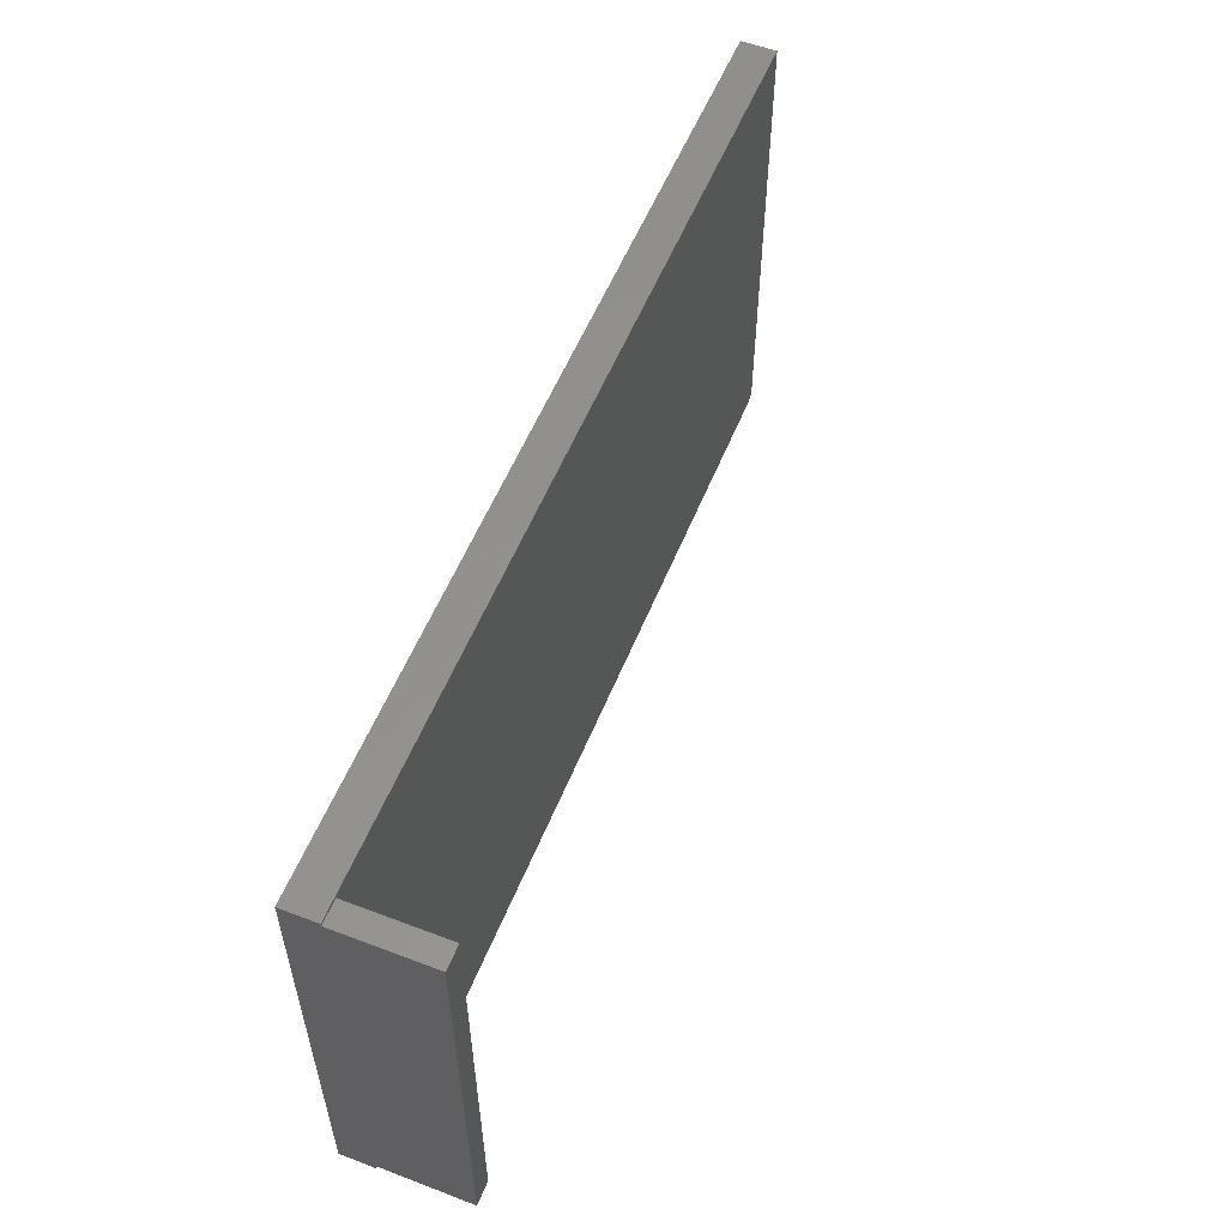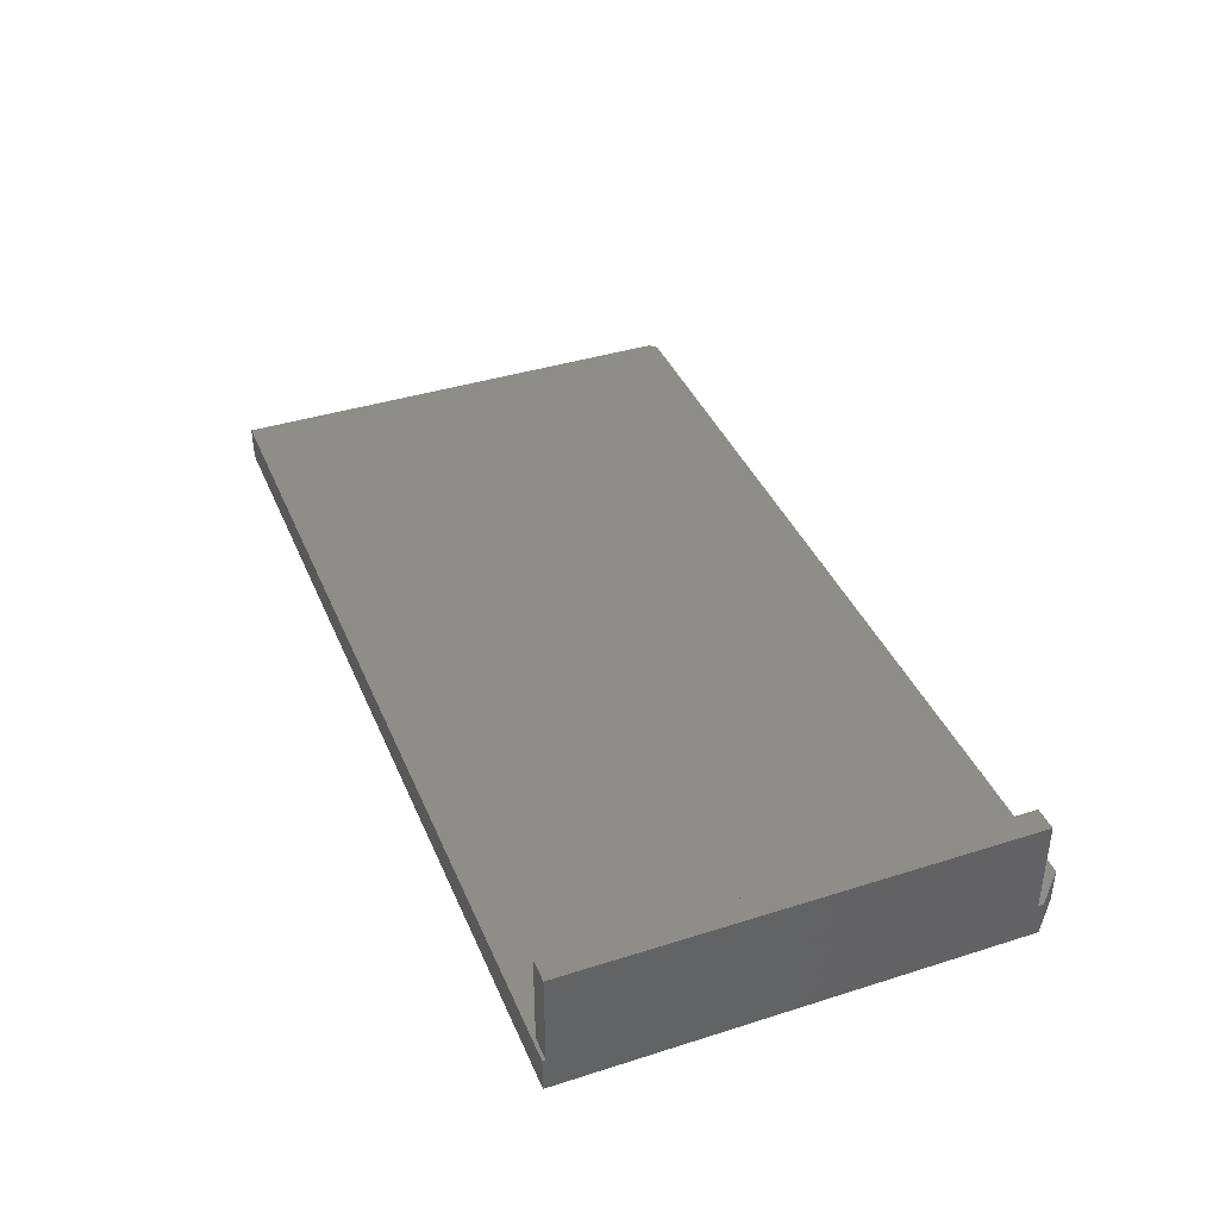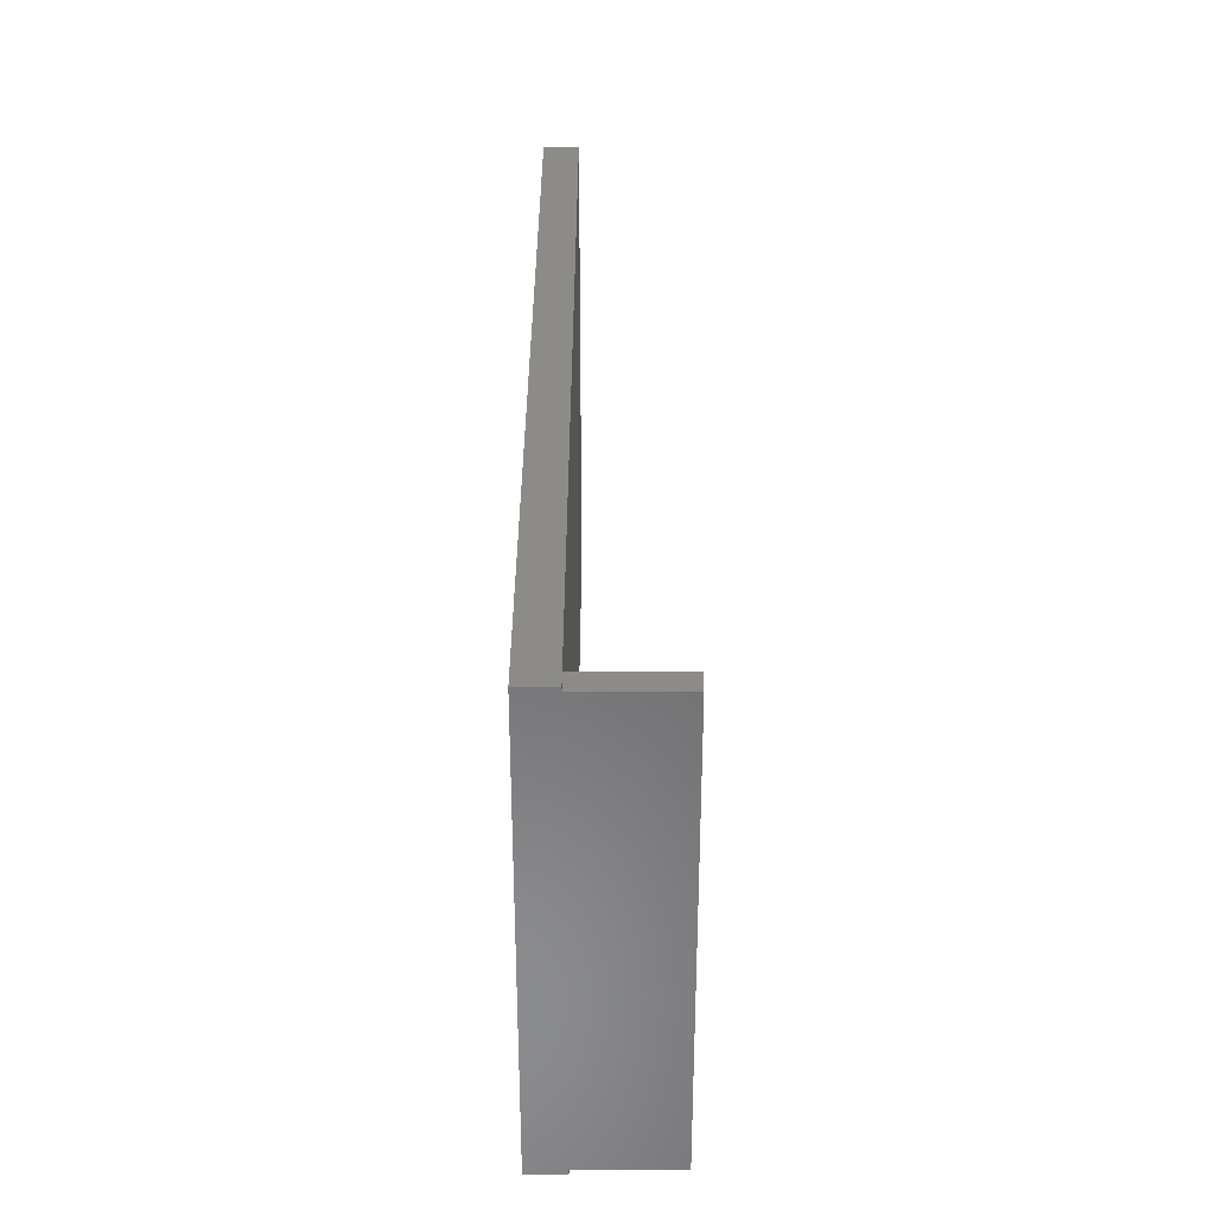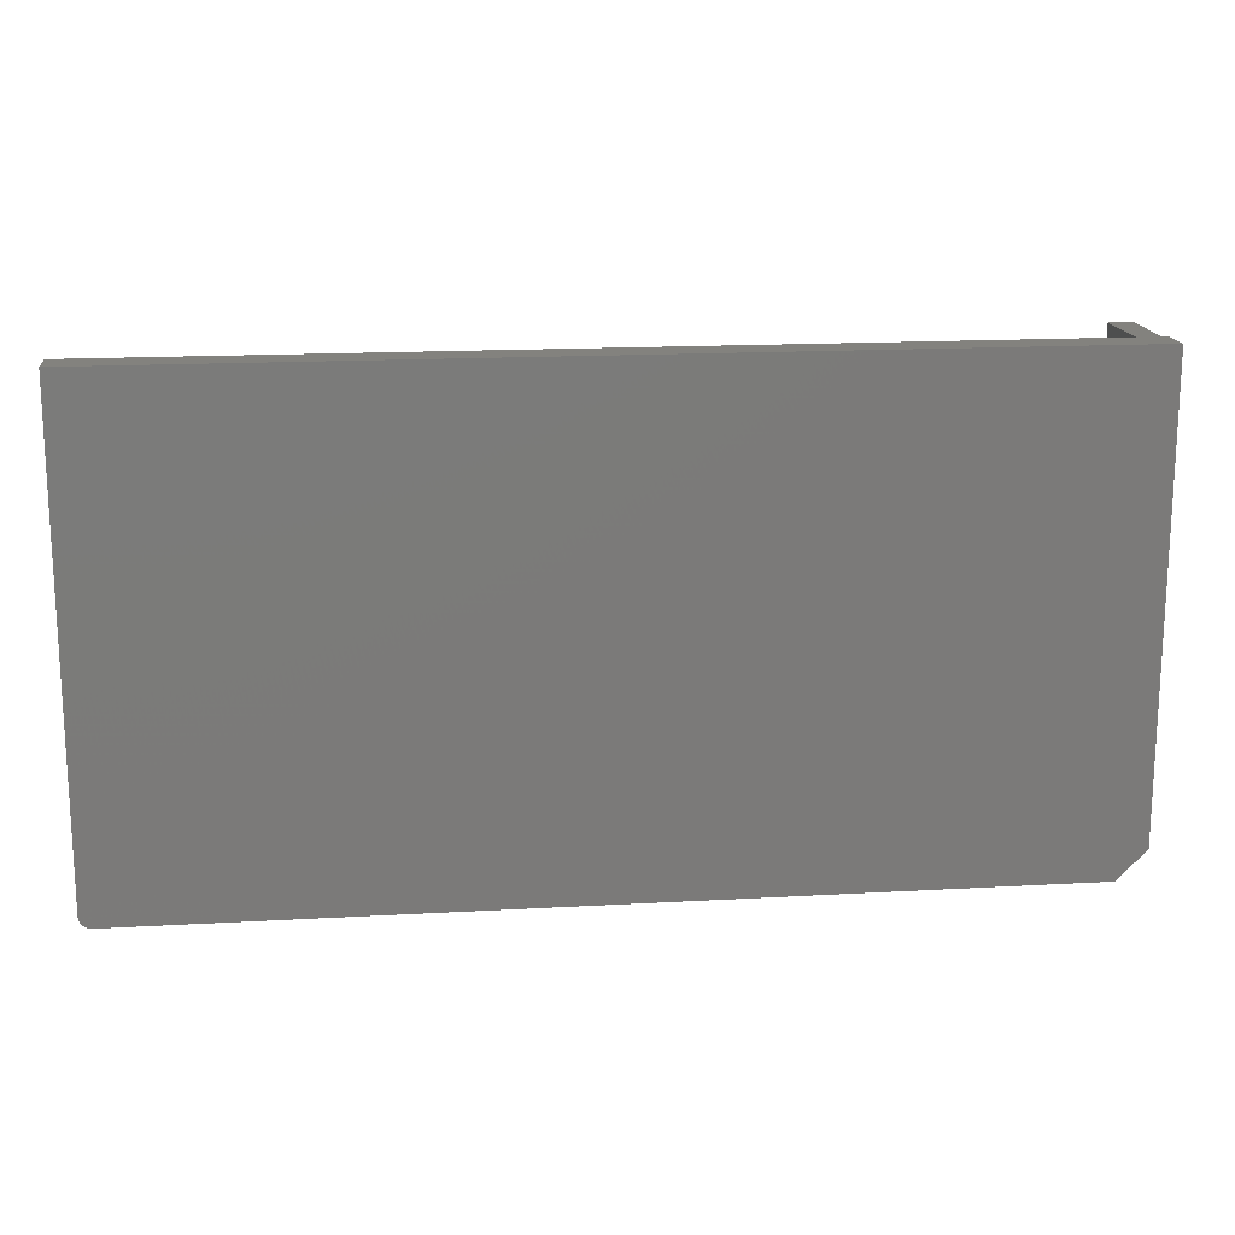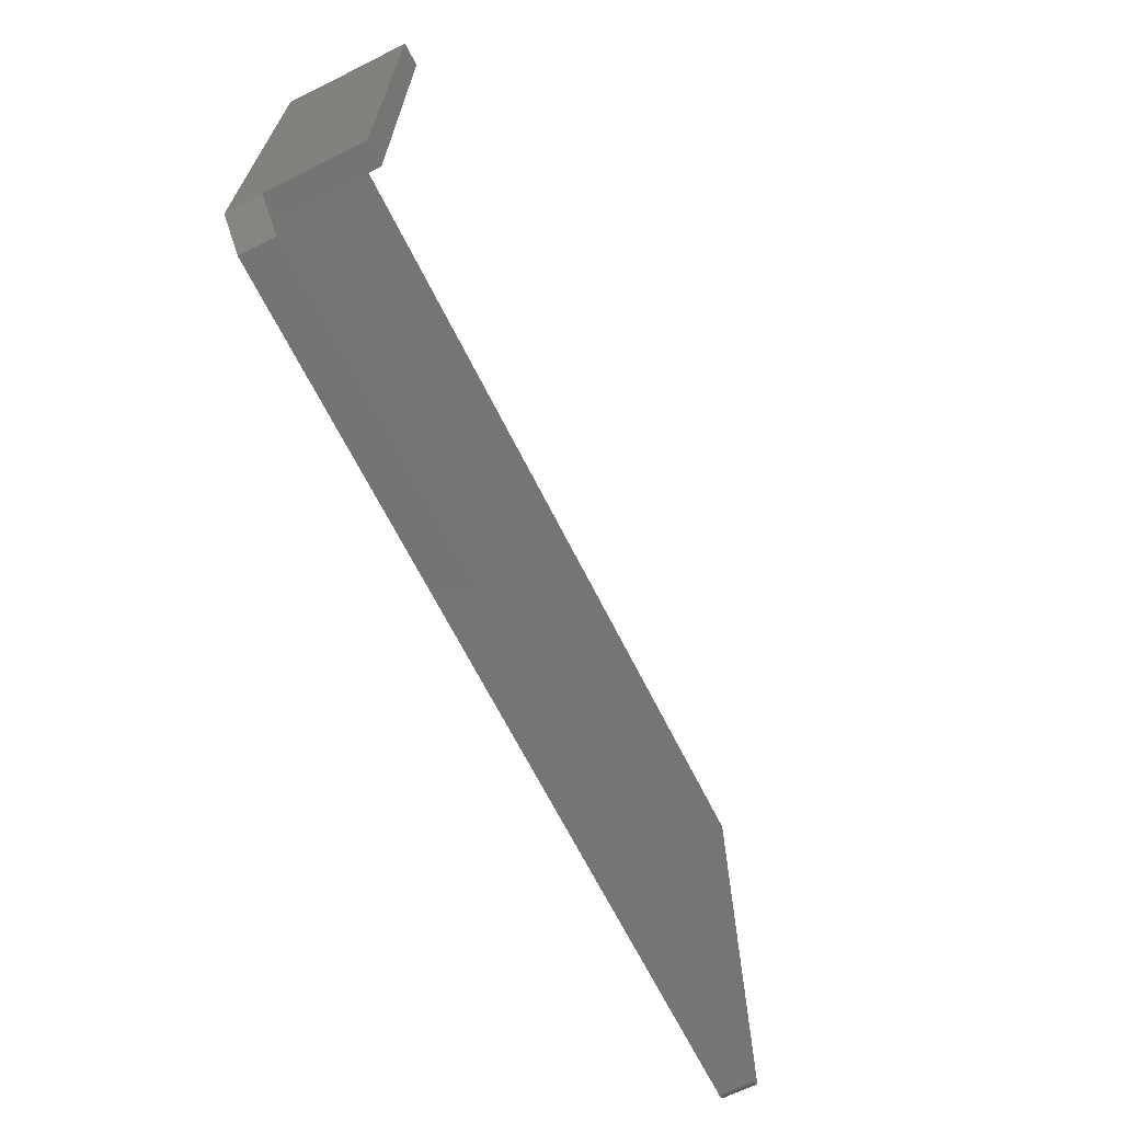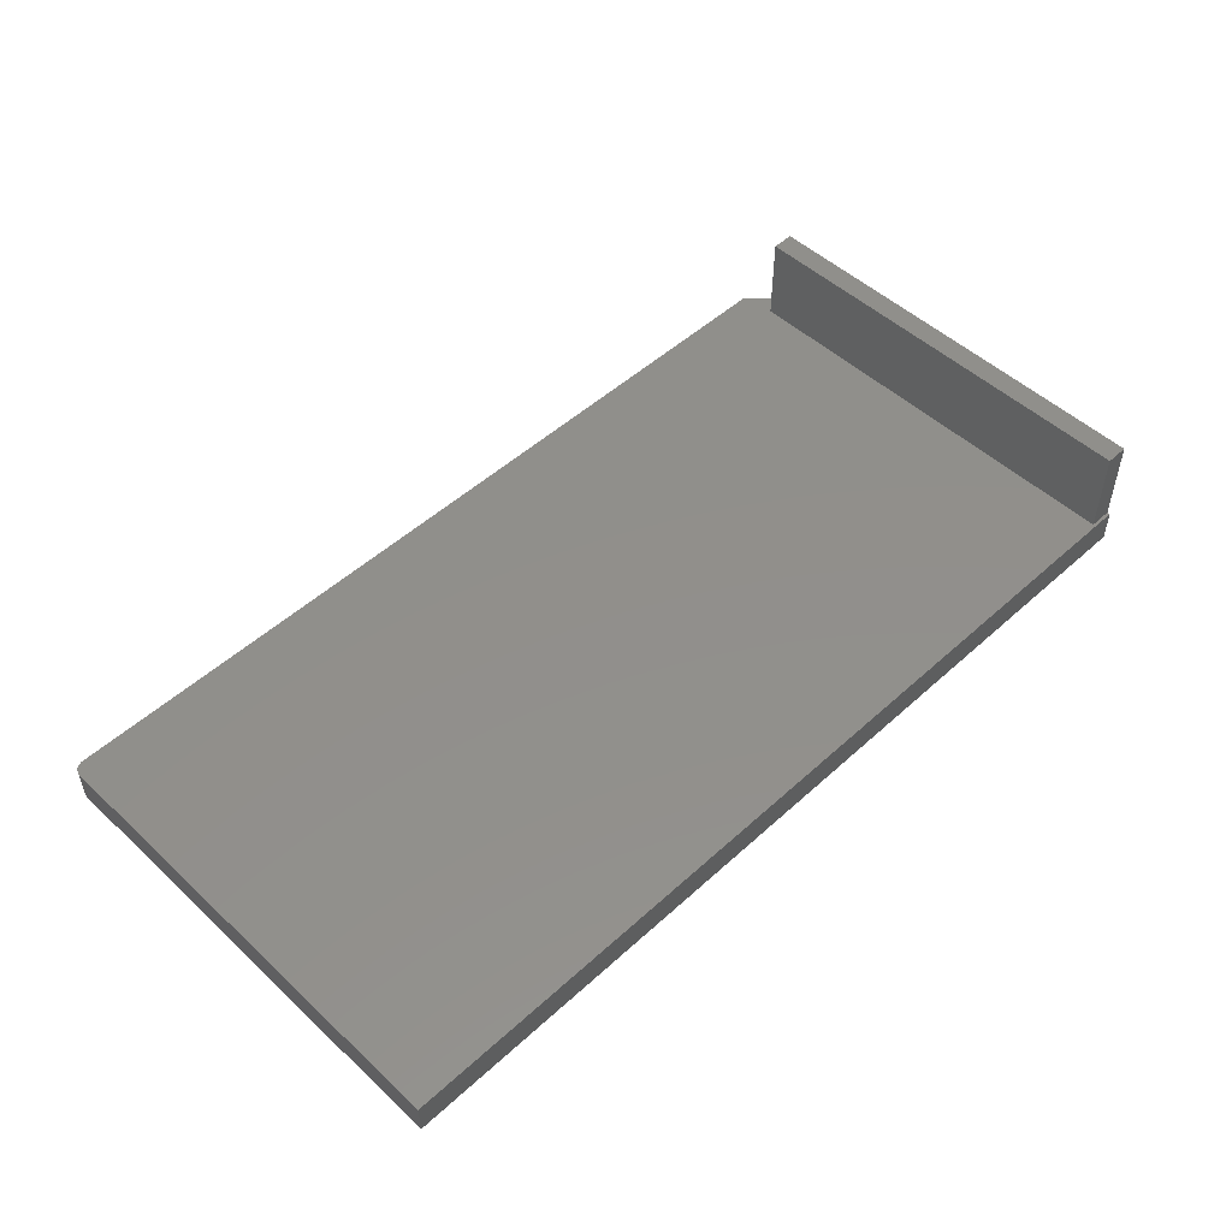
<metadata>
{"format":"stl","ext":"stl","renderer":"f3d","projection":"perspective","resolution":1024,"background":"white","views":[{"elev":55.6,"azim":111.8,"up":"+Z"},{"elev":39.5,"azim":68.5,"up":"+Y"},{"elev":33.0,"azim":90.1,"up":"+Z"},{"elev":16.5,"azim":-6.6,"up":"+Z"},{"elev":-66.9,"azim":116.6,"up":"+Z"},{"elev":50.8,"azim":-44.7,"up":"+Y"}]}
</metadata>
<code>
# stl→obj: 38 verts, 72 faces
v 0.75 -0.02344 0.1271
v 0.75 5.248e-17 0.125
v 0.75 5.259e-17 0.1271
v 0.75 1.735e-18 -0.1719
v 0.75 0.0625 -0.1719
v 0.75 0.0625 0.125
v 0.75 -0.02344 -0.1756
v 0.75 3.579e-17 -0.1756
v 0.7344 0.0625 -0.1719
v 0.7344 0.0625 0.125
v 0.7344 1.648e-17 0.125
v 0.125 1.461e-18 -0.169
v 0.7344 0 -0.1719
v 0.125 4.337e-19 -0.1875
v 0.7303 3.36e-17 -0.1953
v 0.1513 1.461e-18 -0.1953
v 0.1328 4.337e-19 -0.1953
v 0.1313 3.574e-19 -0.1952
v 0.1298 3.007e-19 -0.1947
v 0.1285 2.658e-19 -0.194
v 0.1273 2.54e-19 -0.193
v 0.1263 2.658e-19 -0.1918
v 0.1256 3.007e-19 -0.1905
v 0.1252 3.574e-19 -0.189
v 0.125 1.79e-17 0.1271
v 0.125 -0.02344 0.1271
v 0.125 -0.02344 -0.169
v 0.125 -0.02344 -0.1875
v 0.1252 -0.02344 -0.189
v 0.1256 -0.02344 -0.1905
v 0.1263 -0.02344 -0.1918
v 0.1273 -0.02344 -0.193
v 0.1285 -0.02344 -0.194
v 0.1298 -0.02344 -0.1947
v 0.1313 -0.02344 -0.1952
v 0.1328 -0.02344 -0.1953
v 0.1513 -0.02344 -0.1953
v 0.7303 -0.02344 -0.1953
f 1 2 3
f 4 5 6
f 4 6 2
f 4 2 1
f 4 1 7
f 4 7 8
f 9 10 5
f 5 10 6
f 2 11 3
f 12 13 14
f 8 15 16
f 8 16 17
f 8 17 18
f 8 18 19
f 8 19 20
f 8 20 21
f 8 21 22
f 8 22 23
f 8 23 24
f 8 24 14
f 8 14 13
f 8 13 4
f 3 11 25
f 25 11 13
f 25 13 12
f 10 9 11
f 11 9 13
f 2 6 11
f 11 6 10
f 13 9 4
f 4 9 5
f 7 1 26
f 7 26 27
f 7 27 28
f 7 28 29
f 7 29 30
f 7 30 31
f 7 31 32
f 7 32 33
f 7 33 34
f 7 34 35
f 7 35 36
f 7 36 37
f 7 37 38
f 27 12 28
f 28 12 14
f 36 17 37
f 37 17 16
f 17 36 18
f 18 36 35
f 18 35 19
f 19 35 34
f 19 34 20
f 20 34 33
f 20 33 21
f 21 33 32
f 21 32 22
f 22 32 31
f 22 31 23
f 23 31 30
f 23 30 24
f 24 30 29
f 24 29 14
f 14 29 28
f 26 25 27
f 27 25 12
f 1 3 26
f 26 3 25
f 38 15 7
f 7 15 8
f 37 16 38
f 38 16 15

</code>
